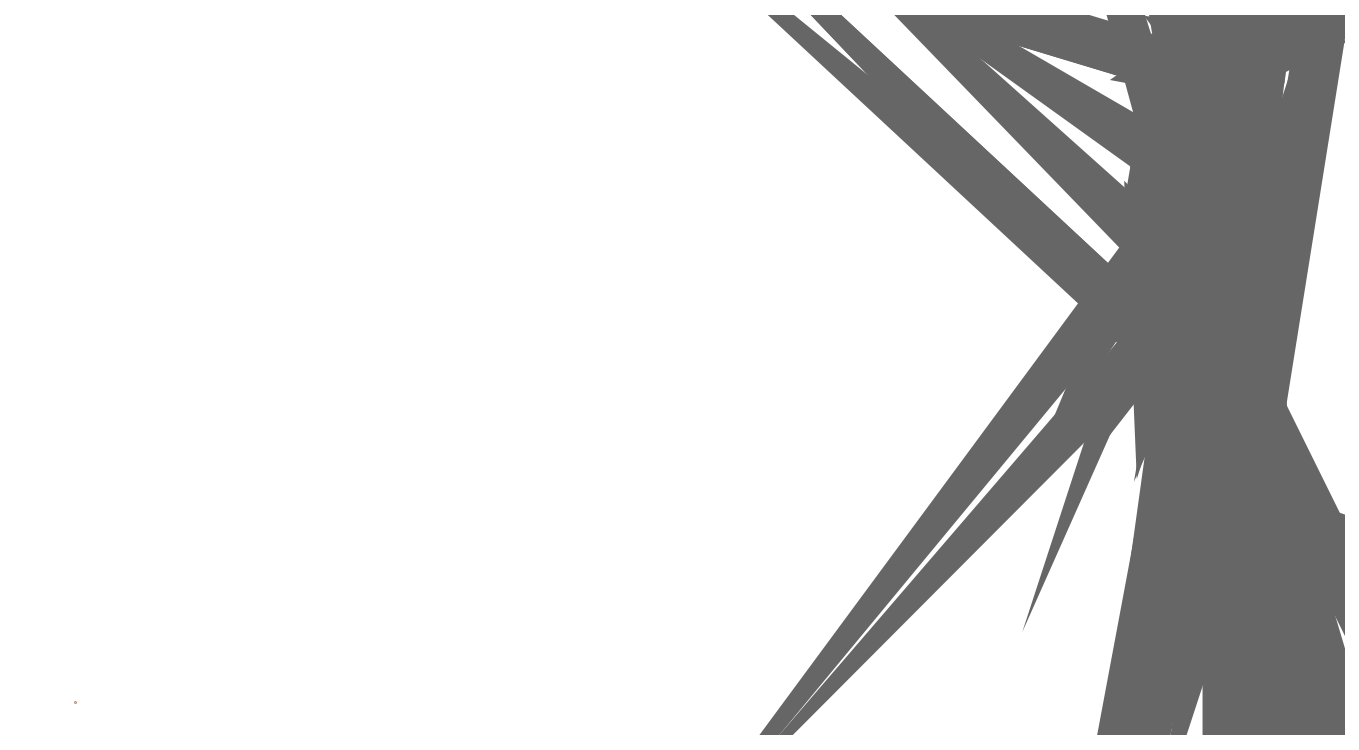
<metadata>
{"format":"dxf","ext":"dxf","renderer":"ezdxf+matplotlib","layout":"modelspace","background":"white","min_lineweight":24,"dpi":150}
</metadata>
<code>
0
SECTION
2
ENTITIES
0
POINT
8
61
10
0
20
0
30
0
0
INSERT
8
1
2
UG_SURFACE_001
10
0
20
0
30
0
0
LINE
8
1
10
283.7
20
42.57
30
20.59
11
283.7
21
42.57
31
7
0
LINE
8
1
10
265.1
20
154.4
30
7
11
278.6
21
152.8
31
7
0
ARC
8
1
10
456
20
105.7
30
5.5
40
202
50
167.3
51
197.5
0
LINE
8
1
10
285.2
20
42.78
30
5.5
11
285.2
21
42.78
31
23.75
0
LINE
8
1
10
270
20
40.66
30
5.5
11
285.2
21
42.78
31
5.5
0
SPLINE
8
1
210
0.1219
220
0.9925
230
2.193e-14
70
     8
71
     3
72
    14
73
    10
74
     0
42
1e-09
43
1e-10
40
0
40
0
40
0
40
0
40
0.25
40
0.25
40
0.5
40
0.5
40
0.75
40
0.75
40
1
40
1
40
1
40
1
10
277.6
20
152.9
30
22.17
10
277.1
20
153
30
22.44
10
276.7
20
153
30
23.02
10
276.6
20
153
30
24.27
10
276.9
20
153
30
24.9
10
278
20
152.9
30
25.56
10
278.7
20
152.8
30
25.58
10
279.8
20
152.6
30
24.99
10
280.1
20
152.6
30
24.37
10
280.1
20
152.6
30
23.75
0
CIRCLE
8
1
10
-266.2
20
97.27
30
-7
40
2.55
210
0
220
0
230
-1
0
ARC
8
1
10
456
20
105.7
30
20.59
40
183.5
50
165.1
51
200.1
0
ARC
8
1
10
456
20
105.7
30
5.5
40
182
50
165.1
51
200.2
0
LINE
8
1
10
278.6
20
152.8
30
7
11
278.6
21
152.8
31
20.59
0
CIRCLE
8
1
10
-270.5
20
146.8
30
-7
40
2.55
210
0
220
0
230
-1
0
LINE
8
1
10
283.7
20
42.57
30
7
11
270
21
40.66
31
7
0
LINE
8
1
10
280.1
20
152.6
30
23.75
11
280.1
21
152.6
31
5.5
0
CIRCLE
8
1
10
274.9
20
48.33
30
5.5
40
2.55
0
CIRCLE
8
1
10
266.2
20
97.27
30
5.5
40
2.55
0
SPLINE
8
1
210
0.1219
220
0.9925
230
1.395e-14
70
     8
71
     3
72
    14
73
    10
74
     0
42
1e-09
43
1e-10
40
0
40
0
40
0
40
0
40
0.2963
40
0.2963
40
0.5926
40
0.5926
40
0.8902
40
0.8902
40
1
40
1
40
1
40
1
10
278.6
20
152.8
30
20.59
10
278.6
20
152.8
30
20.78
10
278.6
20
152.8
30
20.98
10
278.5
20
152.8
30
21.35
10
278.4
20
152.8
30
21.52
10
278.1
20
152.8
30
21.83
10
278
20
152.9
30
21.96
10
277.8
20
152.9
30
22.1
10
277.7
20
152.9
30
22.14
10
277.6
20
152.9
30
22.17
0
SPLINE
8
1
210
-0.1381
220
0.9904
230
3.357e-15
70
     8
71
     3
72
    14
73
    10
74
     0
42
1e-09
43
1e-10
40
0
40
0
40
0
40
0
40
0.25
40
0.25
40
0.5
40
0.5
40
0.75
40
0.75
40
1
40
1
40
1
40
1
10
285.2
20
42.78
30
23.75
10
285.2
20
42.78
30
24.38
10
284.8
20
42.73
30
24.99
10
283.7
20
42.57
30
25.58
10
283
20
42.48
30
25.56
10
282
20
42.33
30
24.91
10
281.6
20
42.28
30
24.28
10
281.7
20
42.29
30
23.02
10
282.1
20
42.35
30
22.43
10
282.7
20
42.43
30
22.17
0
ARC
8
1
10
456
20
105.7
30
7
40
183.5
50
165.1
51
200.1
0
ARC
8
1
10
456
20
105.7
30
23.75
40
182
50
165.1
51
200.2
0
CIRCLE
8
1
10
266.7
20
122.2
30
5.5
40
2.55
0
CIRCLE
8
1
10
-274.9
20
48.33
30
-7
40
2.55
210
0
220
0
230
-1
0
SPLINE
8
1
210
-0.1381
220
0.9904
230
0
70
     8
71
     3
72
     8
73
     4
74
     0
42
1e-09
43
1e-10
40
0
40
0
40
0
40
0
40
1
40
1
40
1
40
1
10
282.7
20
42.43
30
22.17
10
283.3
20
42.51
30
21.89
10
283.7
20
42.57
30
21.26
10
283.7
20
42.57
30
20.59
0
CIRCLE
8
1
10
268.9
20
72.51
30
5.5
40
2.55
0
ARC
8
1
10
456
20
105.7
30
7
40
202
50
167.3
51
197.5
0
LINE
8
1
10
280.1
20
152.6
30
5.5
11
265.1
21
154.4
31
5.5
0
CIRCLE
8
1
10
-266.7
20
122.2
30
-7
40
2.55
210
0
220
0
230
-1
0
ARC
8
1
10
456
20
105.7
30
22.17
40
184.5
50
165.2
51
200.1
0
CIRCLE
8
1
10
270.5
20
146.8
30
5.5
40
2.55
0
CIRCLE
8
1
10
-268.9
20
72.51
30
-7
40
2.55
210
0
220
0
230
-1
0
LINE
8
1
10
265.1
20
154.4
30
5.5
11
265.1
21
154.4
31
7
0
LINE
8
1
10
263.4
20
44.84
30
5.5
11
263.4
21
44.84
31
7
0
LINE
8
1
10
263.4
20
44.84
30
7
11
270
21
40.66
31
7
0
LINE
8
1
10
270
20
40.66
30
5.5
11
263.4
21
44.84
31
5.5
0
LINE
8
1
10
258.9
20
150.1
30
7
11
258.9
21
150.1
31
5.5
0
LINE
8
1
10
270
20
40.66
30
7
11
270
21
40.66
31
5.5
0
LINE
8
1
10
258.9
20
150.1
30
5.5
11
265.1
21
154.4
31
5.5
0
LINE
8
1
10
265.1
20
154.4
30
7
11
258.9
21
150.1
31
7
0
ENDSEC
0
EOF

</code>
